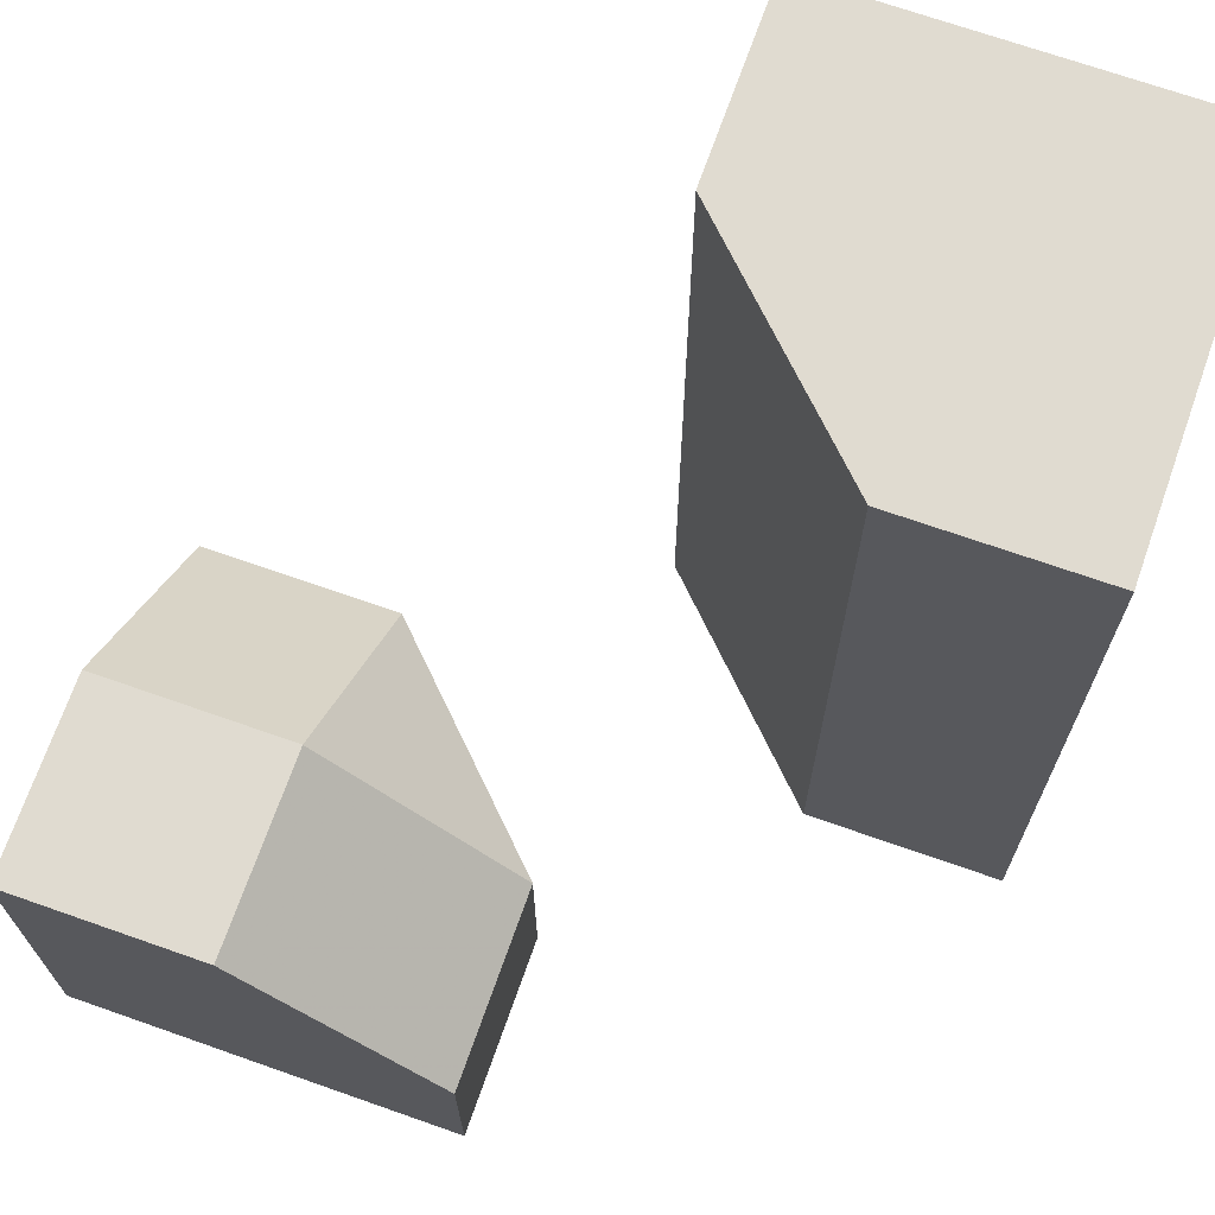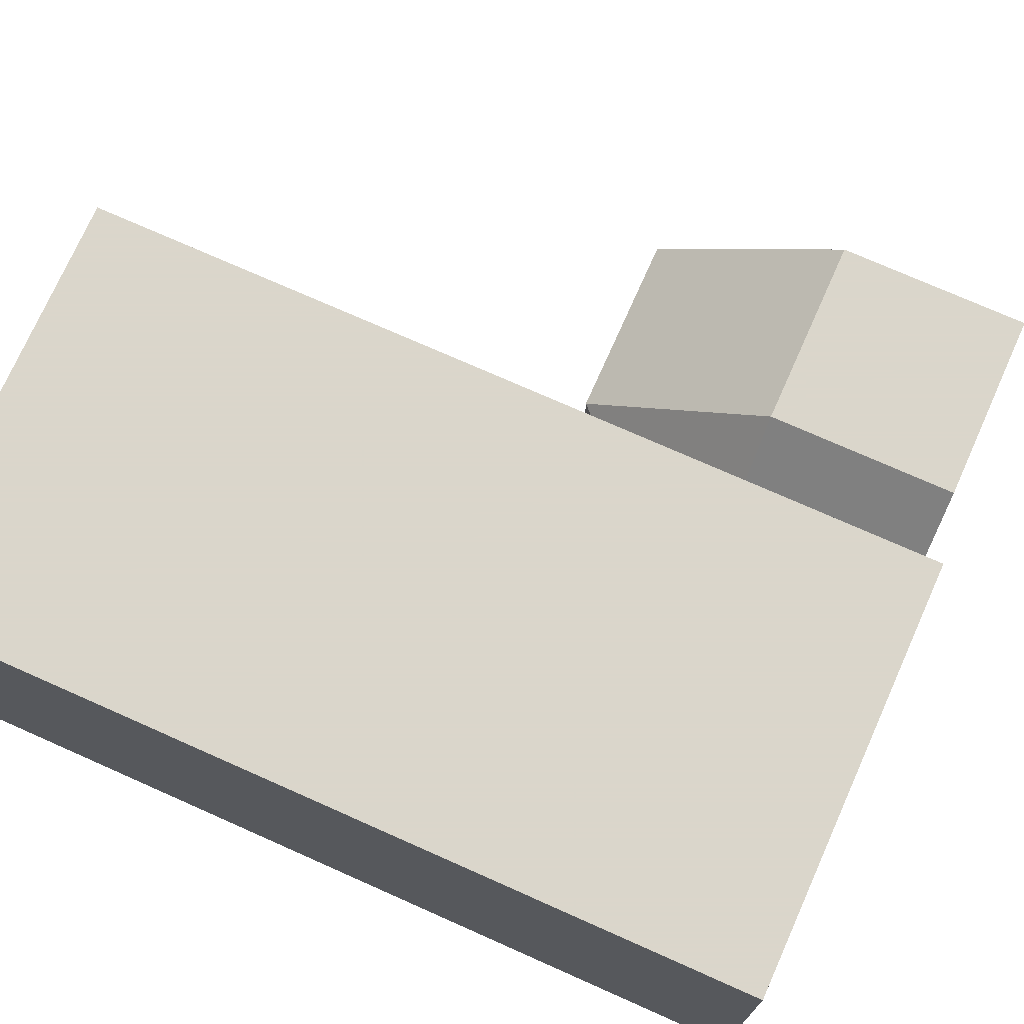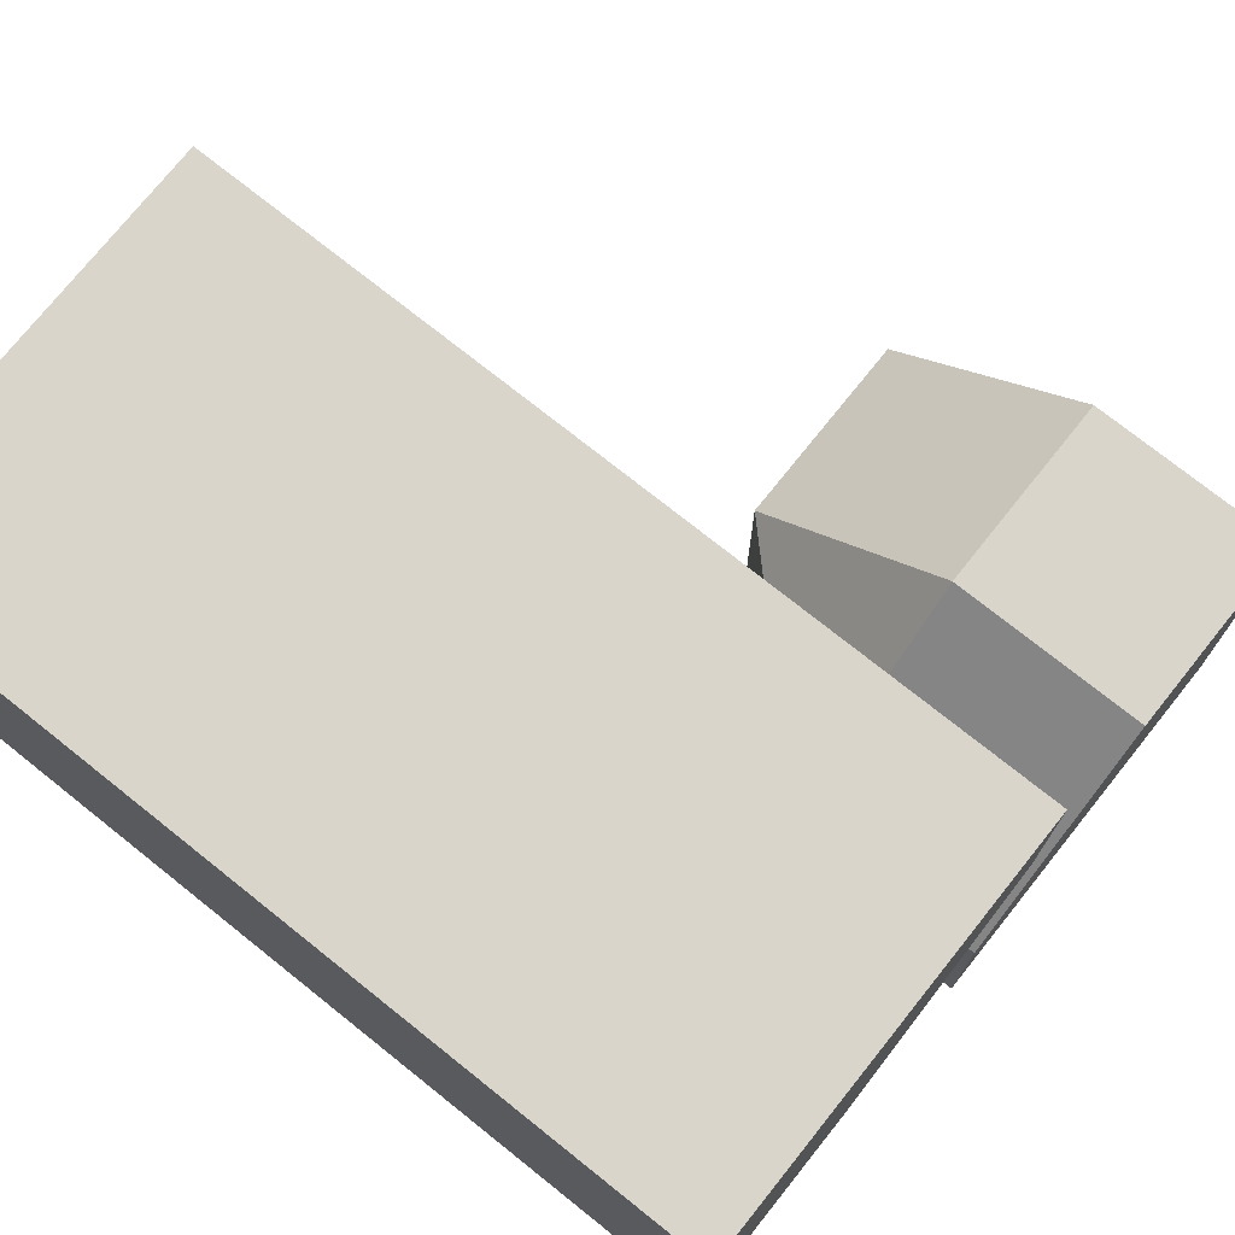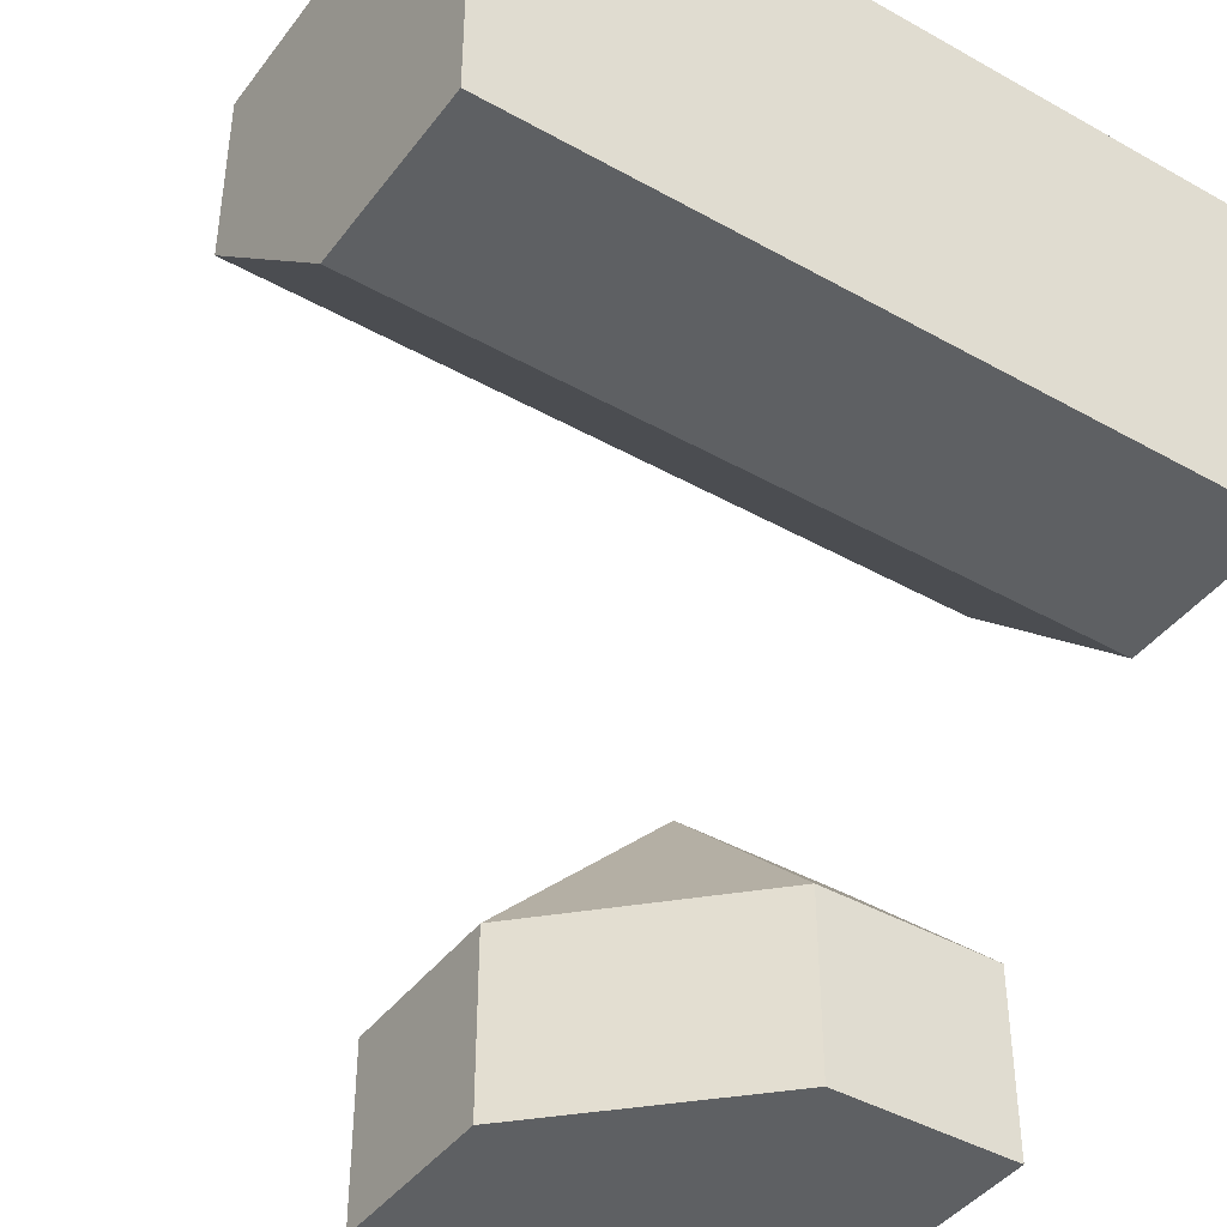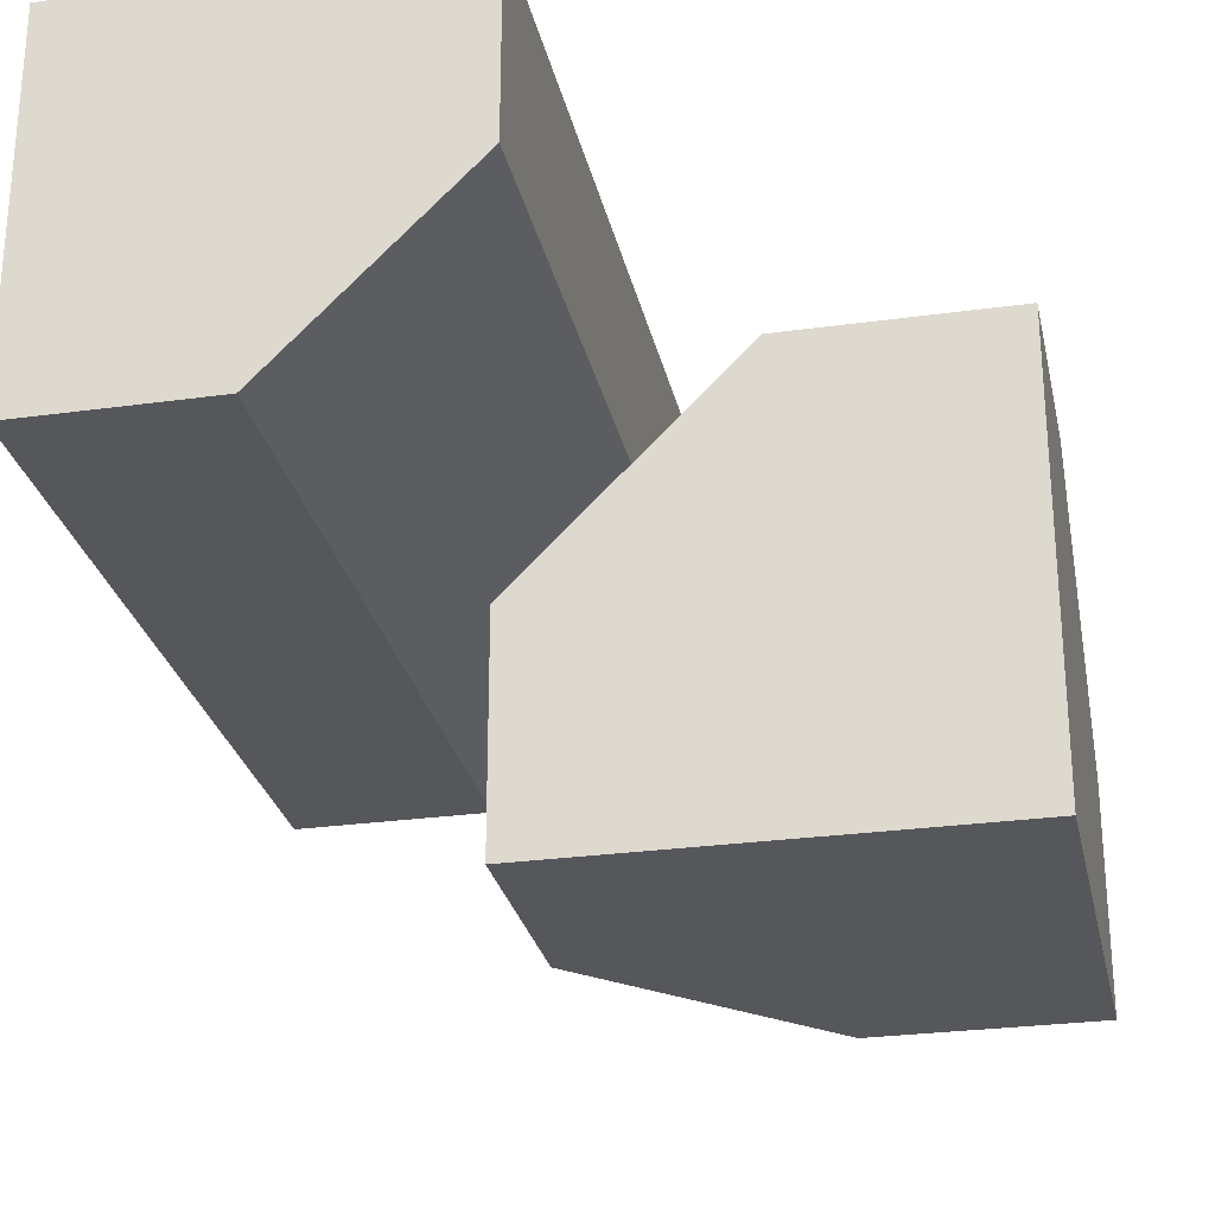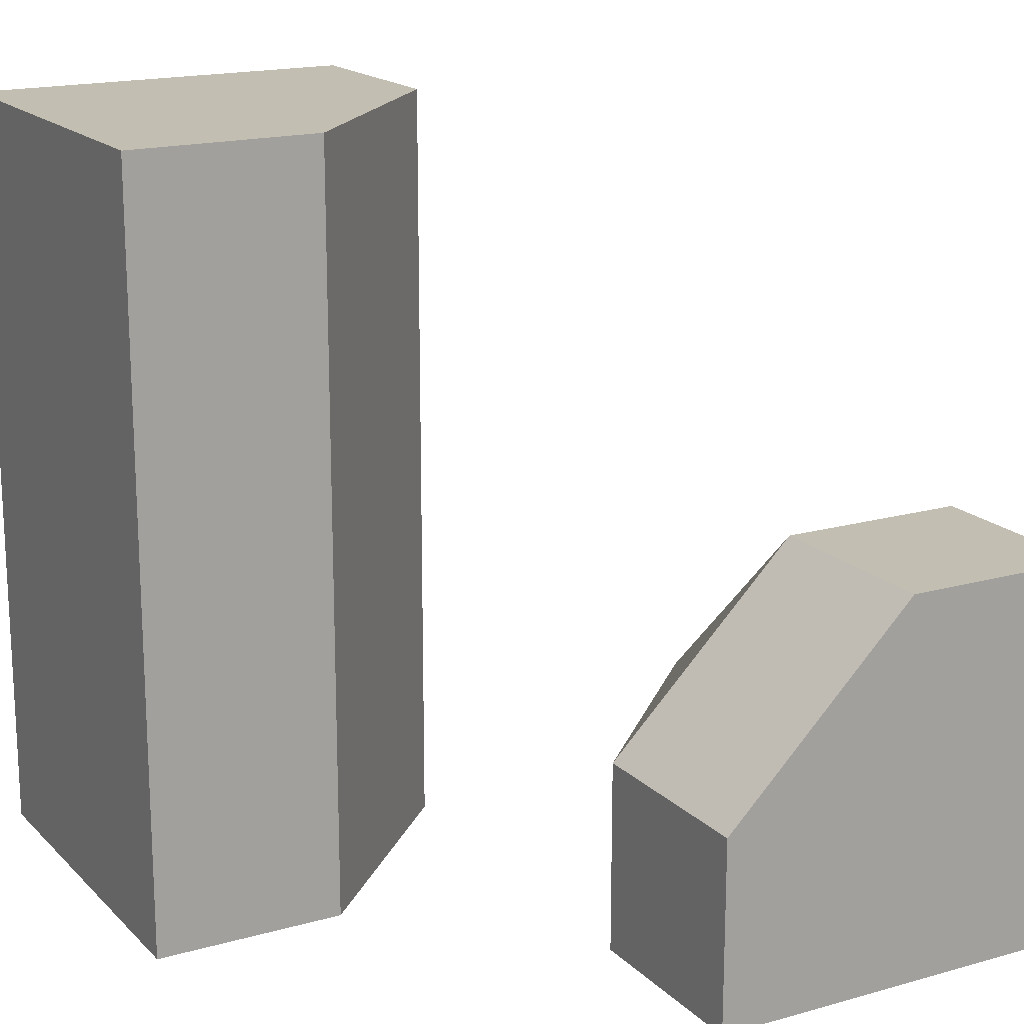
<metadata>
{"format":"obj","ext":"obj","renderer":"f3d","projection":"perspective","resolution":1024,"background":"white","views":[{"elev":70.1,"azim":-160.6,"up":"+Y"},{"elev":73.7,"azim":-66.0,"up":"+Z"},{"elev":74.5,"azim":-51.4,"up":"+Z"},{"elev":-42.5,"azim":-123.9,"up":"+Z"},{"elev":-27.4,"azim":12.0,"up":"+Z"},{"elev":17.5,"azim":60.8,"up":"+Y"}]}
</metadata>
<code>
g
v 0.25 -0.25 0
v 0 -0.25 -0.25
v 0.25 0 -0.25
v 0.25 -0.5 0
v 0.125 -0.5 -0.125
v 0 -0.5 -0.25
v 0.5 -0.5 0
v 0.5 -0.25 0
v 0.5 0 -0.25
v 0.25 0 -0.5
v 0.5 0 -0.5
v 0 -0.25 -0.5
v 0 -0.5 -0.5
v 0.5 -0.5 -0.5
v 0 -0.25 0.5
v 0 -0.5 0.5
v -0.5 -0.5 0.5
v -0.5 0.5 0.5
v 0 0.5 0.5
v 0 0.25 0.5
v -0.5 0.5 0
v -0.5 -0.5 0
v -0.5 -0.25 0
v -0.5 0.25 0
v -0.25 -0.5 0
v 0 -0.5 0.25
v -0.25 0.5 0
v 0 0.5 0.25
v -0.25 0.25 0
v -0.25 -0.25 0
v 0 -0.25 0.25
v 0 0.25 0.25
g tile_082
f 1 3 2
f 1 5 4
f 5 1 2 6
f 7 8 1 4
f 3 1 8 9
f 9 11 10 3
f 10 12 2 3
f 12 13 6 2
f 12 10 11 14 13
f 14 11 9 8 7
f 13 14 7 4 5 6
f 15 20 19 18 17 16
f 21 24 23 22 17 18
f 25 26 16 17 22
f 18 19 28 27 21
f 29 32 31 30
f 29 24 21 27
f 23 24 29 30
f 29 27 28 32
f 20 32 28 19
f 15 31 32 20
f 25 22 23 30
f 26 25 30 31
f 15 16 26 31

</code>
